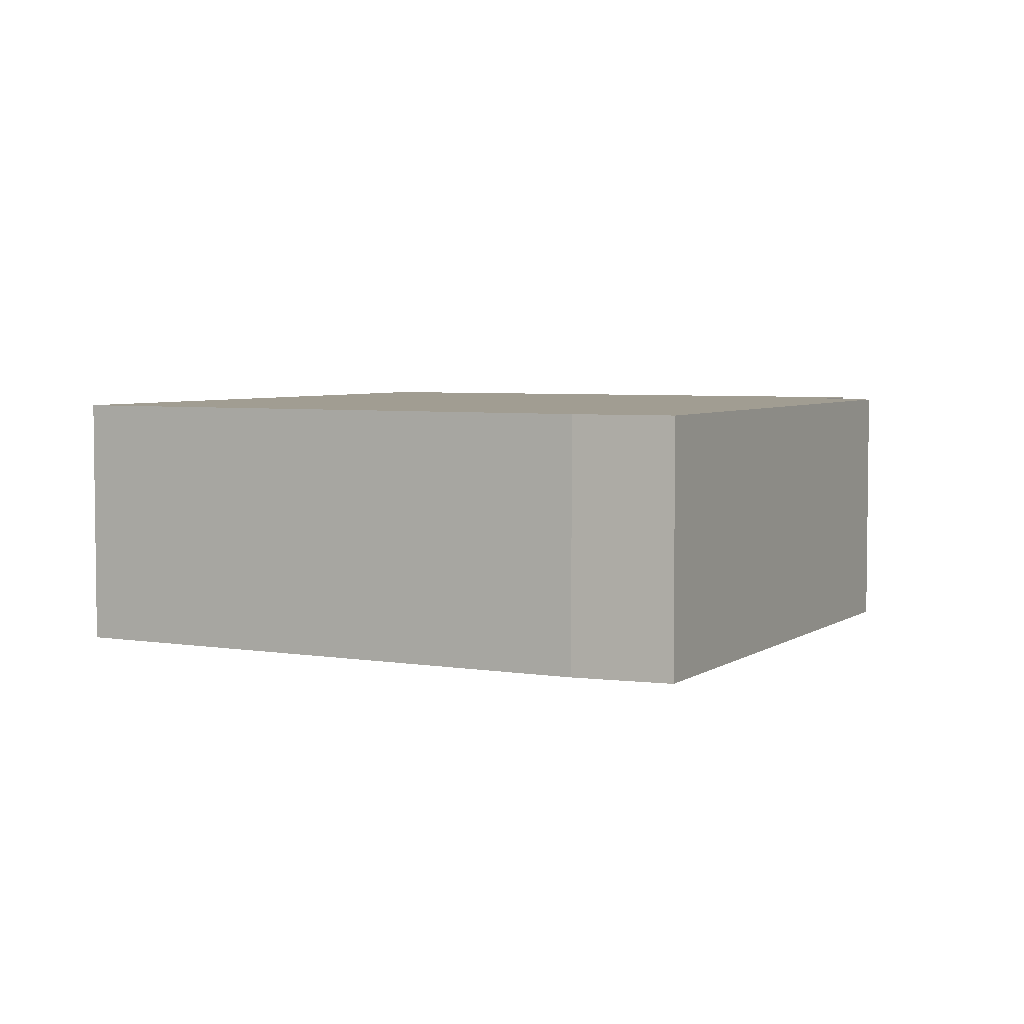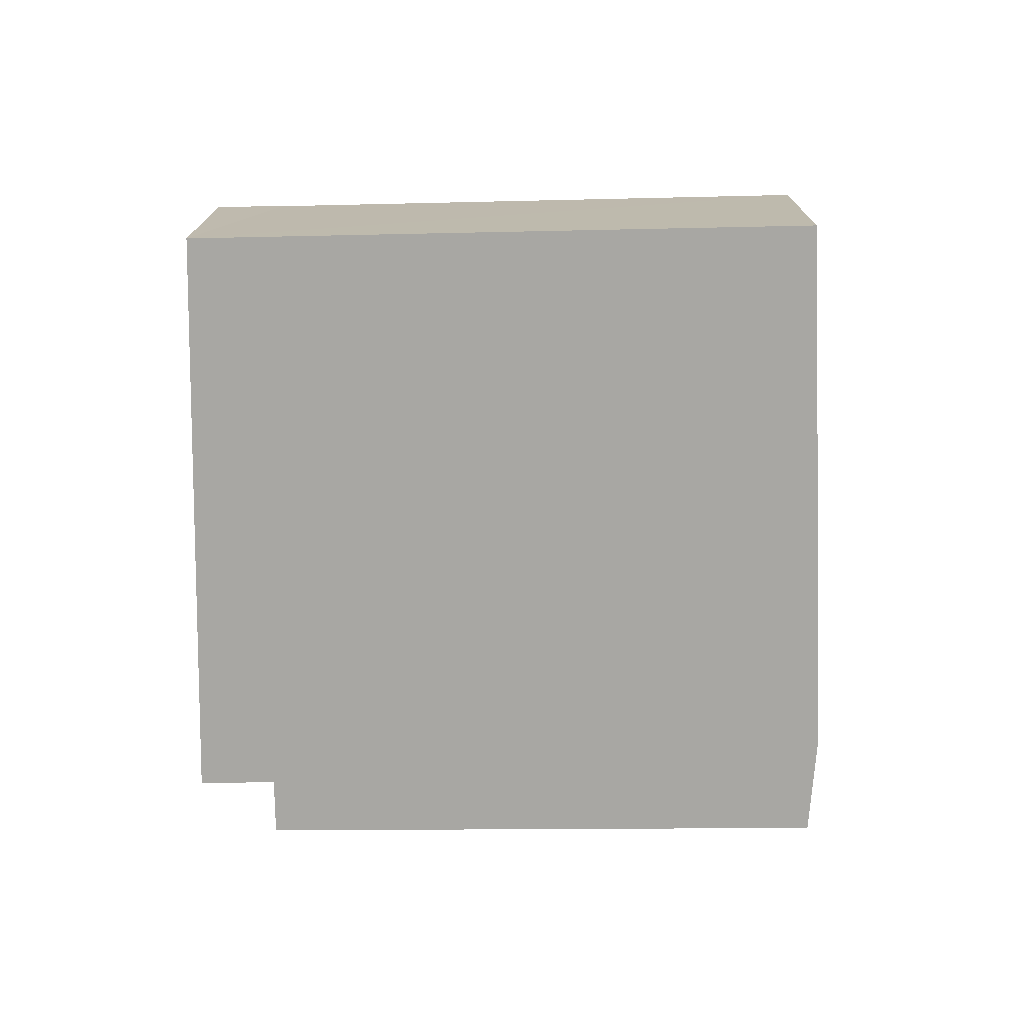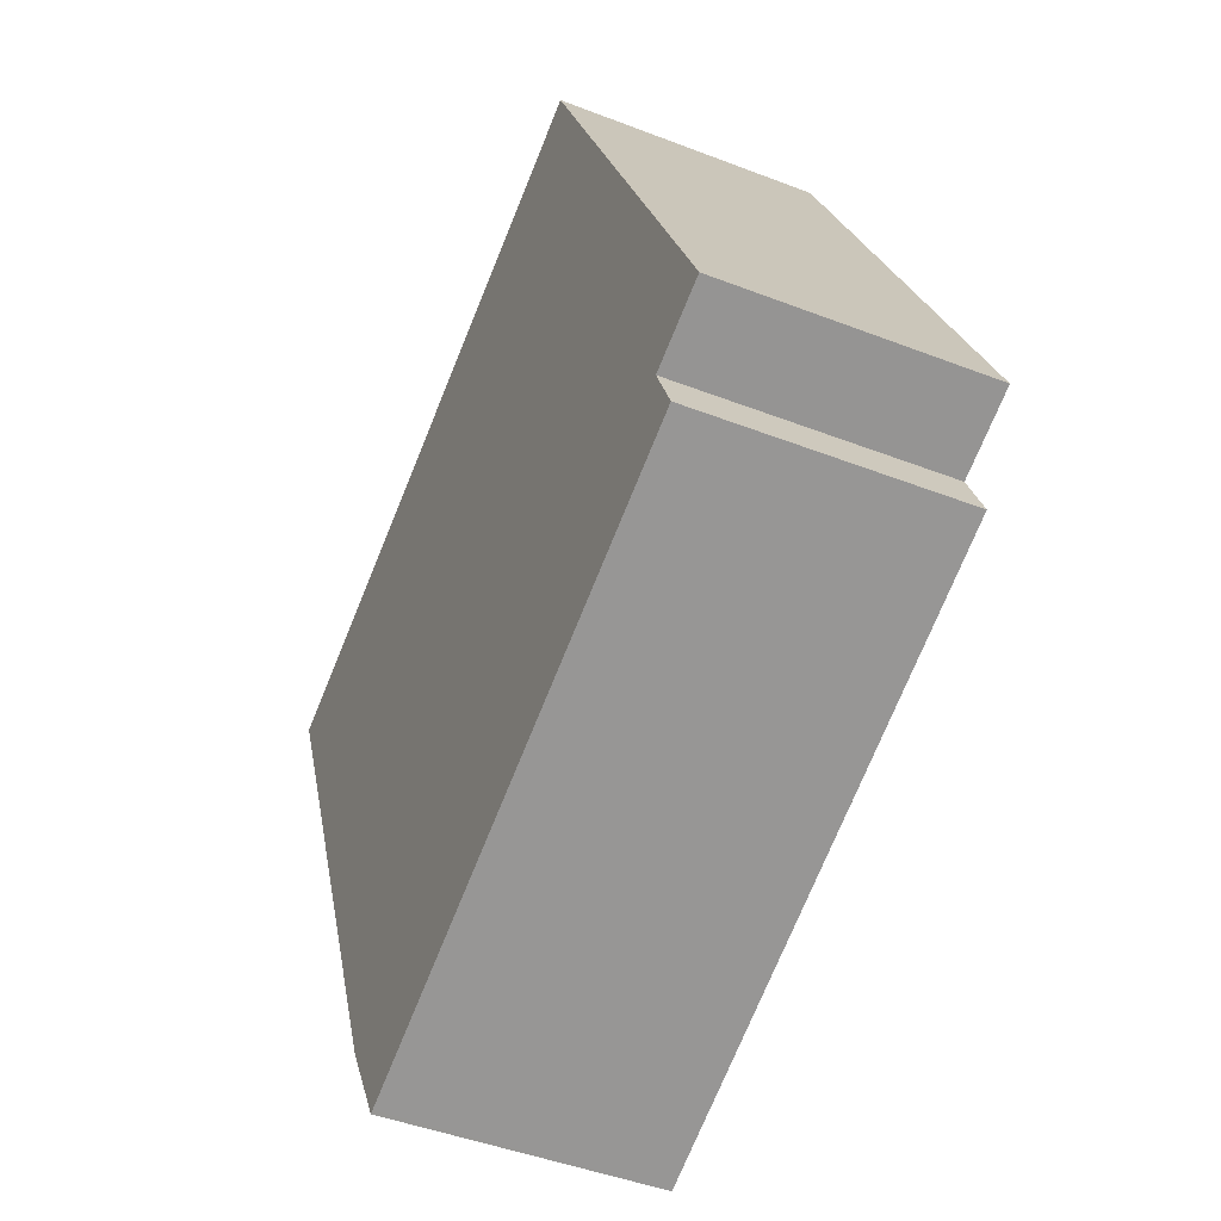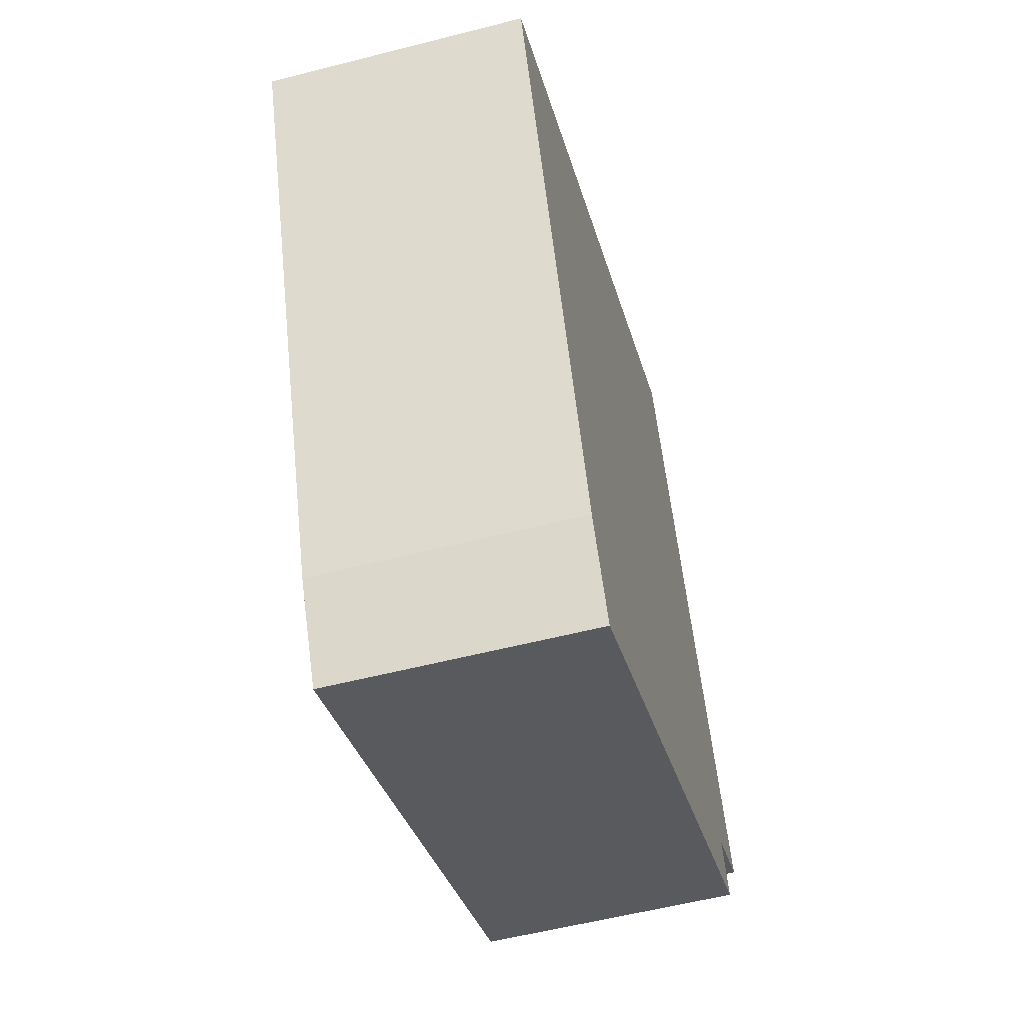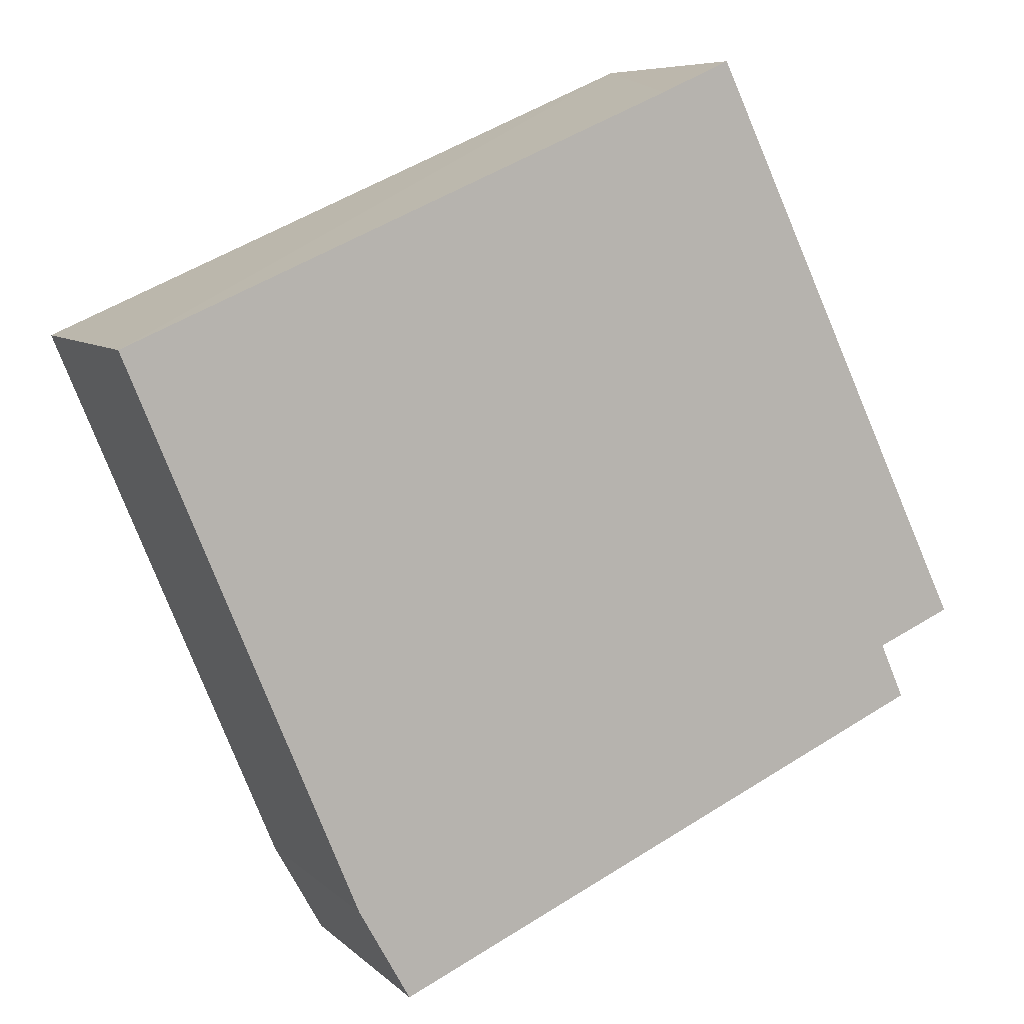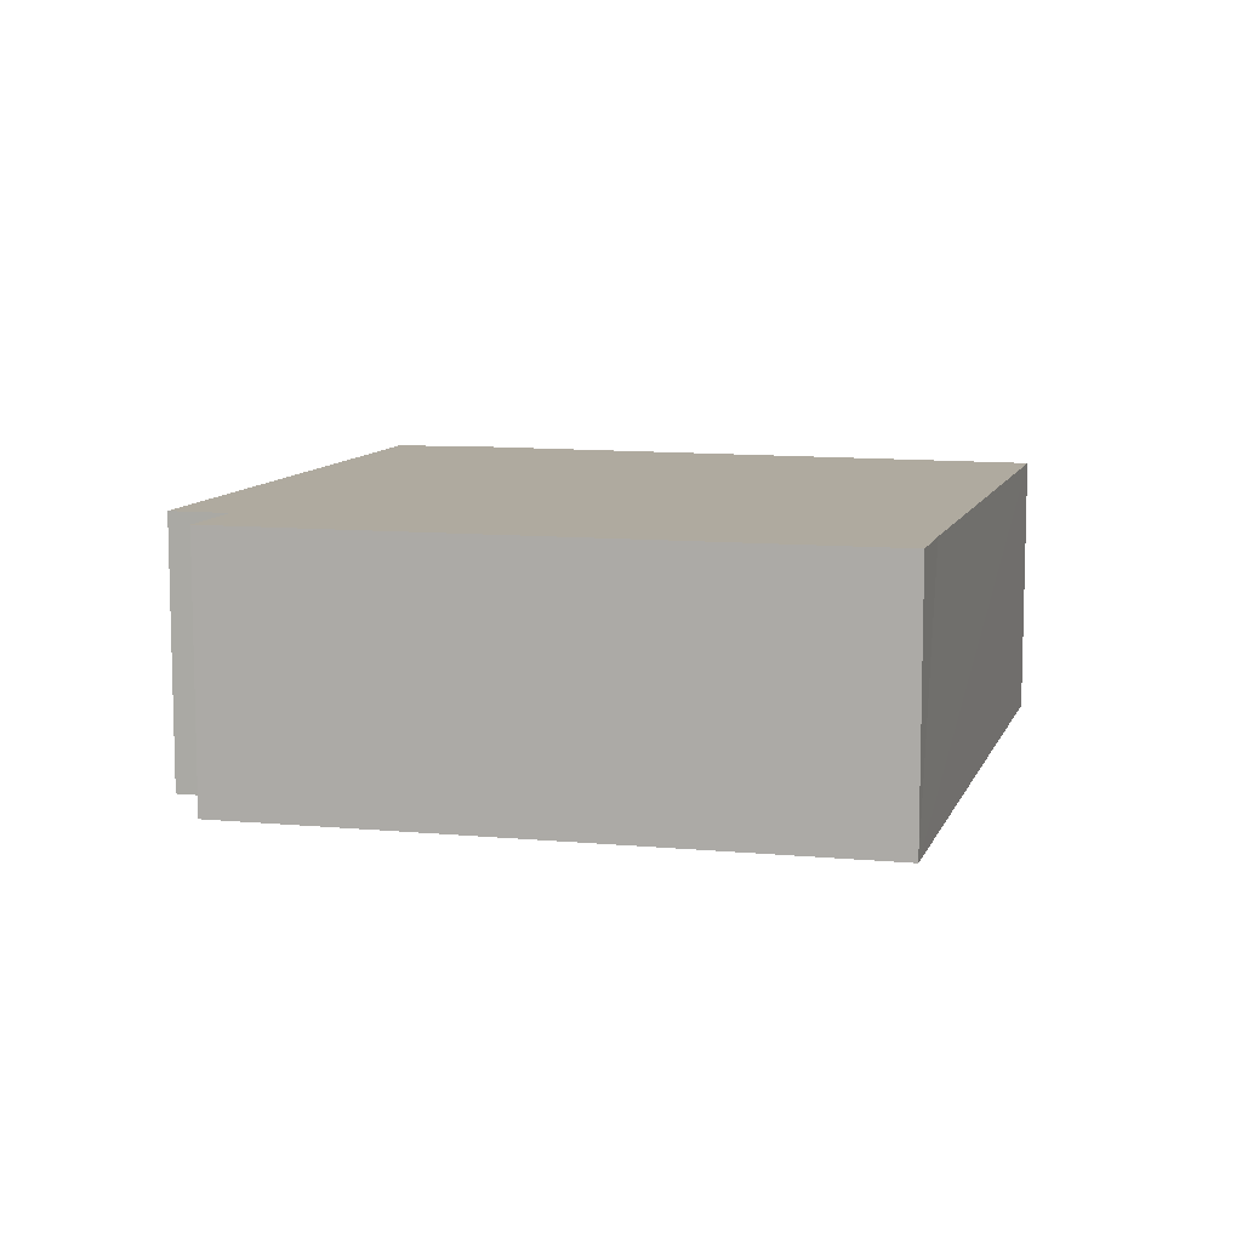
<metadata>
{"format":"obj","ext":"obj","renderer":"f3d","projection":"perspective","resolution":1024,"background":"white","views":[{"elev":4.6,"azim":141.1,"up":"+Y"},{"elev":-74.4,"azim":24.7,"up":"+Y"},{"elev":-45.1,"azim":-114.2,"up":"+Z"},{"elev":-55.8,"azim":105.1,"up":"+Z"},{"elev":7.4,"azim":156.1,"up":"+Z"},{"elev":9.5,"azim":-50.8,"up":"+Y"}]}
</metadata>
<code>
v  3.04 2.91 6.39
v  0.856 2.91 -0.374
v  0 2.91 1.782e-16
v  6.847 2.91 -3.838
v  0.581 2.91 -0.995
v  3.827 2.91 6.036
v  6.889 2.91 -3.857
v  7.466 2.91 -2.823
v  10.01 2.91 3.356
v  8.415 2.91 -0.523
v  0 0 0
v  3.04 -3.913e-16 6.39
v  0.581 6.093e-17 -0.995
v  0.856 2.29e-17 -0.374
v  10.01 -2.055e-16 3.356
v  3.827 -3.696e-16 6.036
v  8.415 3.202e-17 -0.523
v  7.466 1.729e-16 -2.823
v  6.889 2.362e-16 -3.857
v  6.847 2.35e-16 -3.838
g defaultobject
f 1 2 3
f 2 4 5
f 4 2 1
f 4 1 6
f 4 6 7
f 7 6 8
f 8 6 9
f 8 9 10
f 11 1 3
f 1 11 12
f 13 2 5
f 2 13 14
f 12 6 1
f 6 12 9
f 9 12 15
f 15 12 16
f 15 10 9
f 10 15 17
f 10 17 8
f 8 17 18
f 18 7 8
f 7 18 19
f 19 4 7
f 4 19 5
f 5 19 13
f 13 19 20
f 14 3 2
f 3 14 11
f 18 20 19
f 20 18 13
f 13 18 17
f 13 17 15
f 13 15 16
f 13 16 14
f 14 16 11
f 11 16 12

</code>
